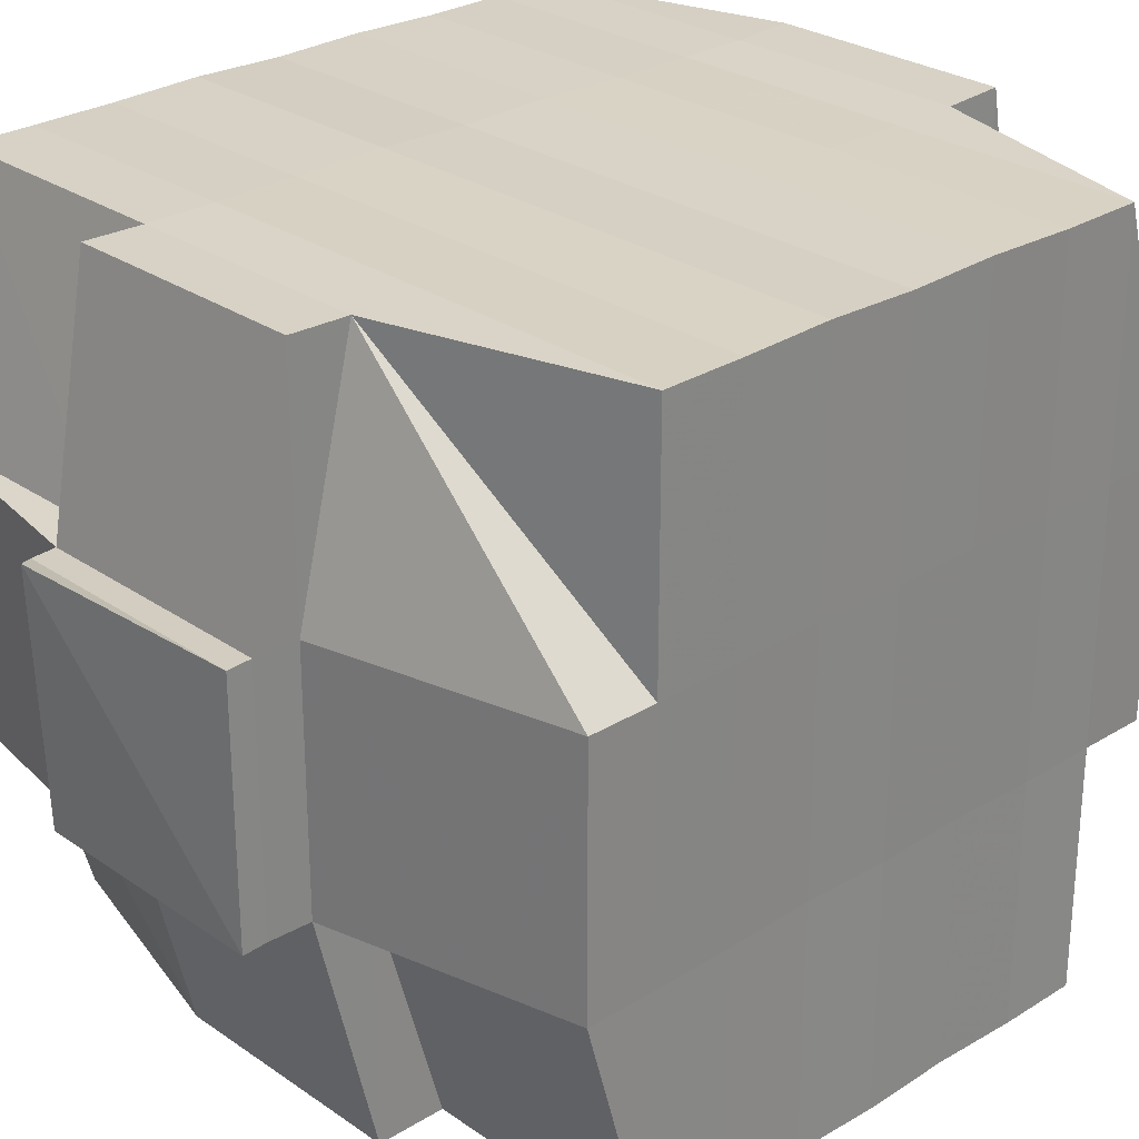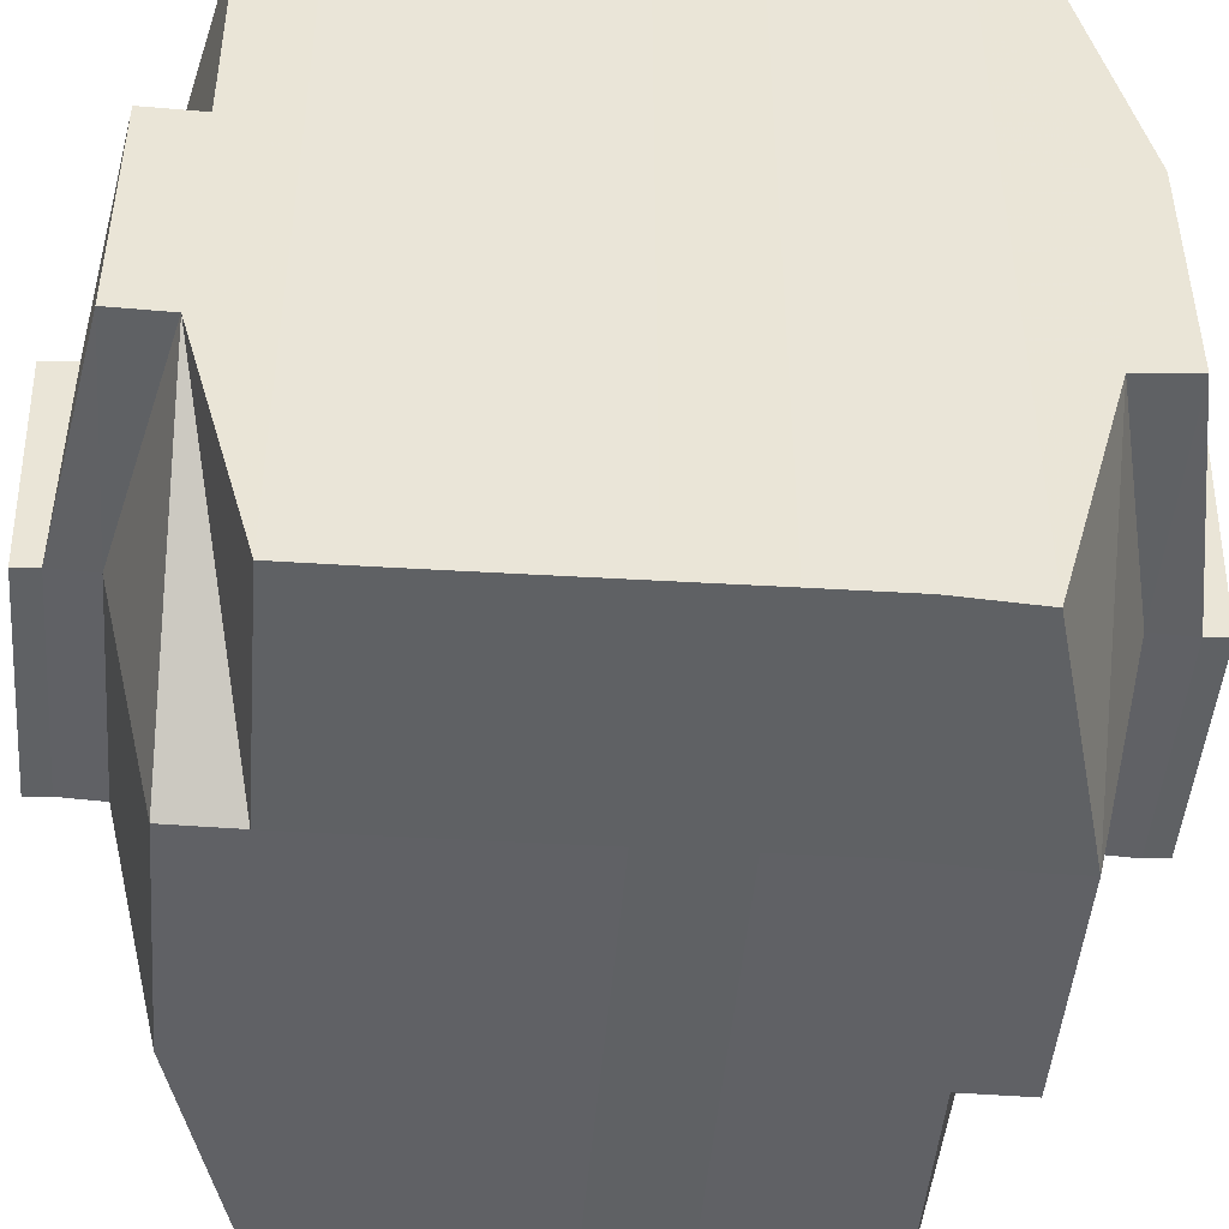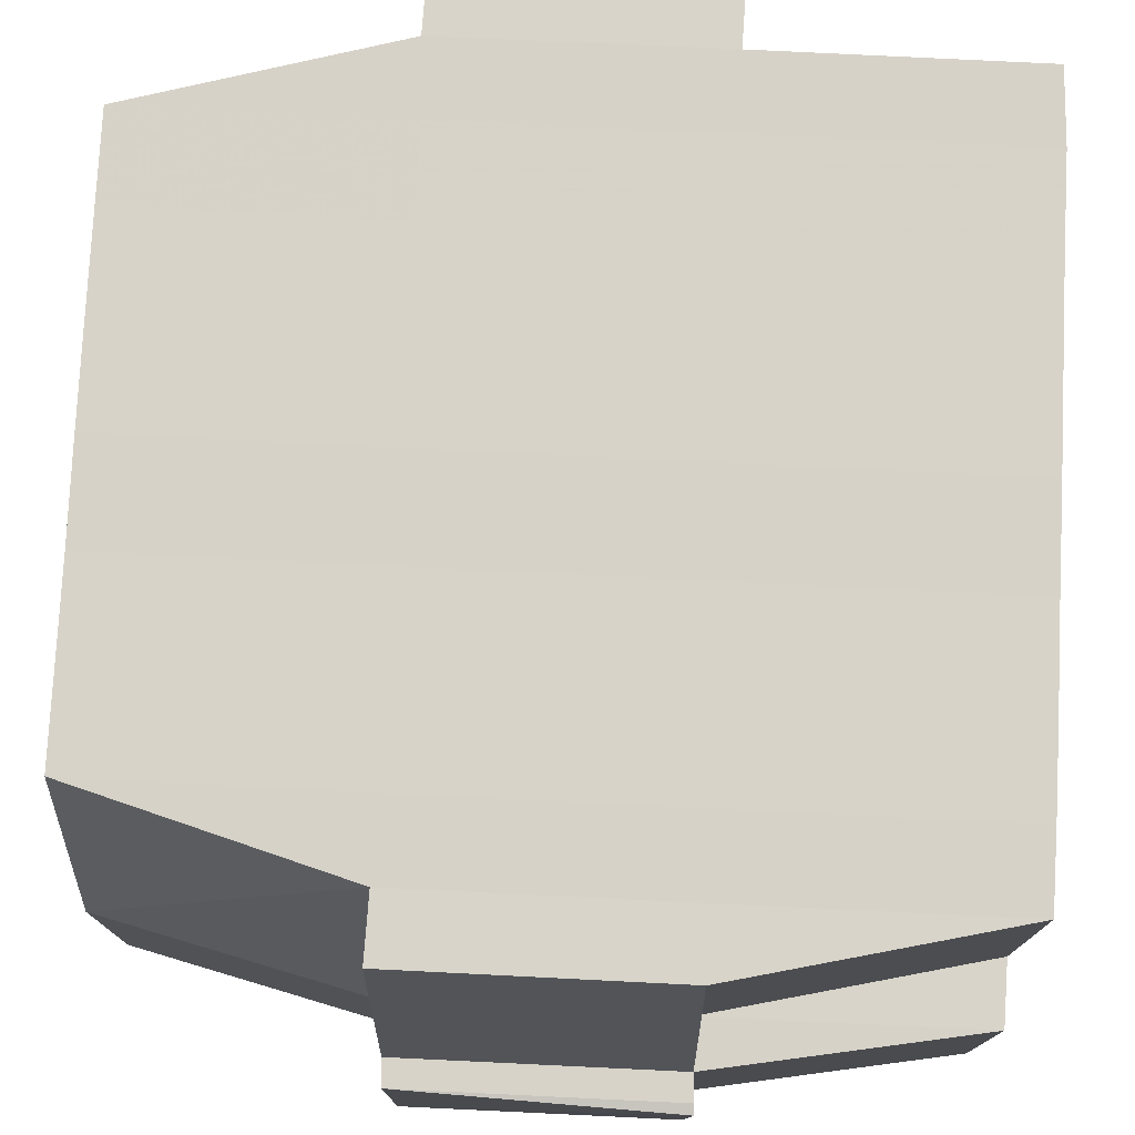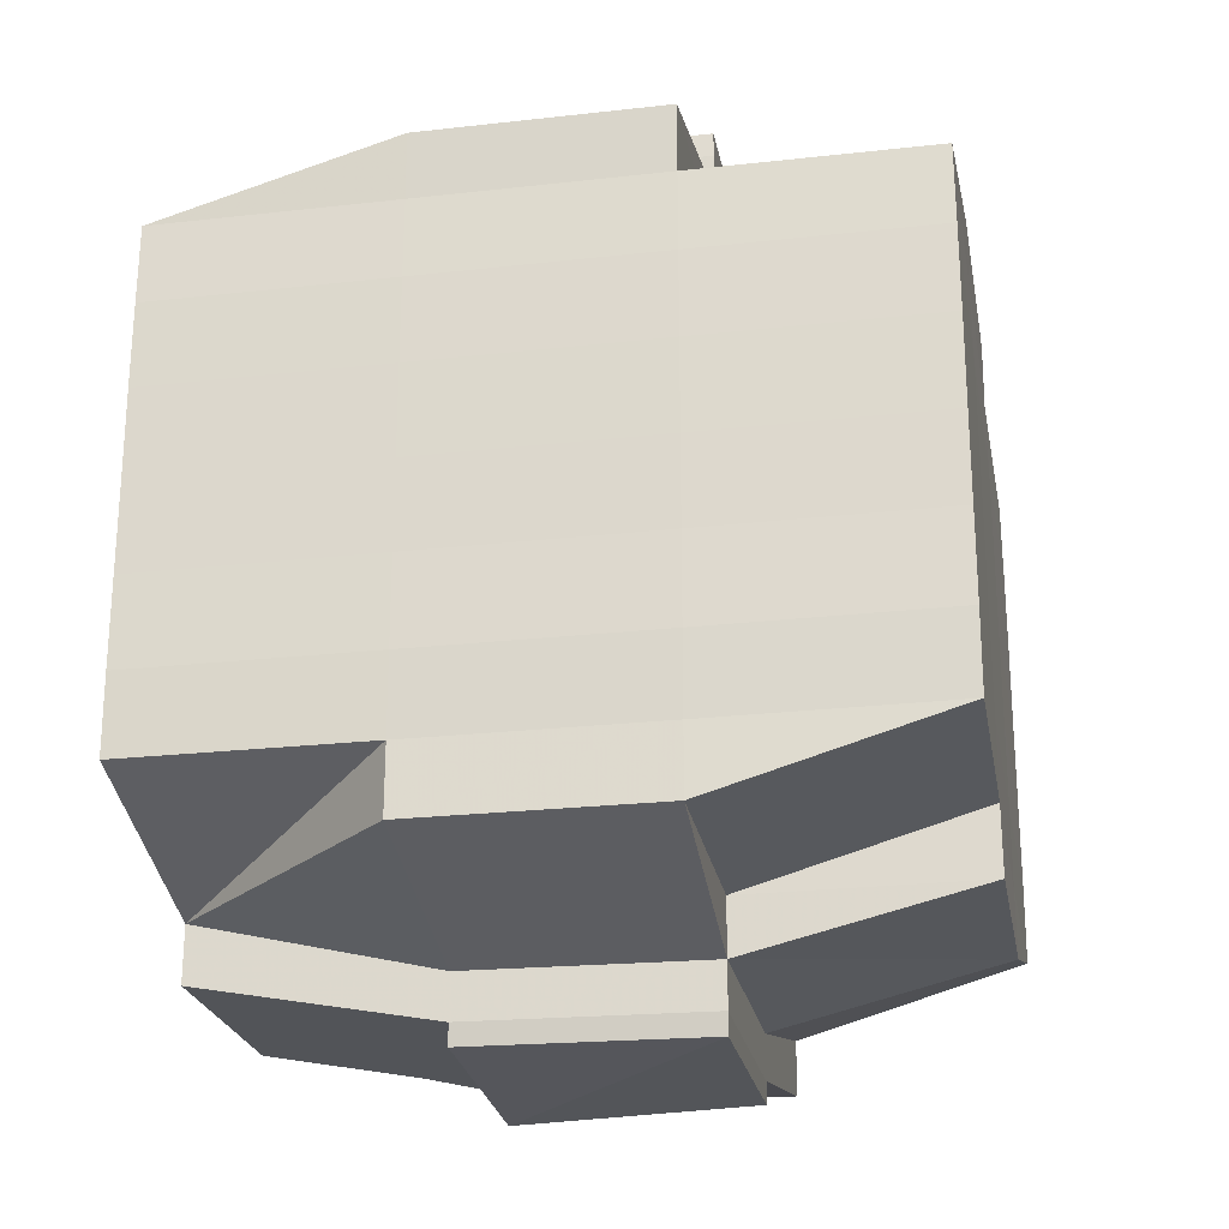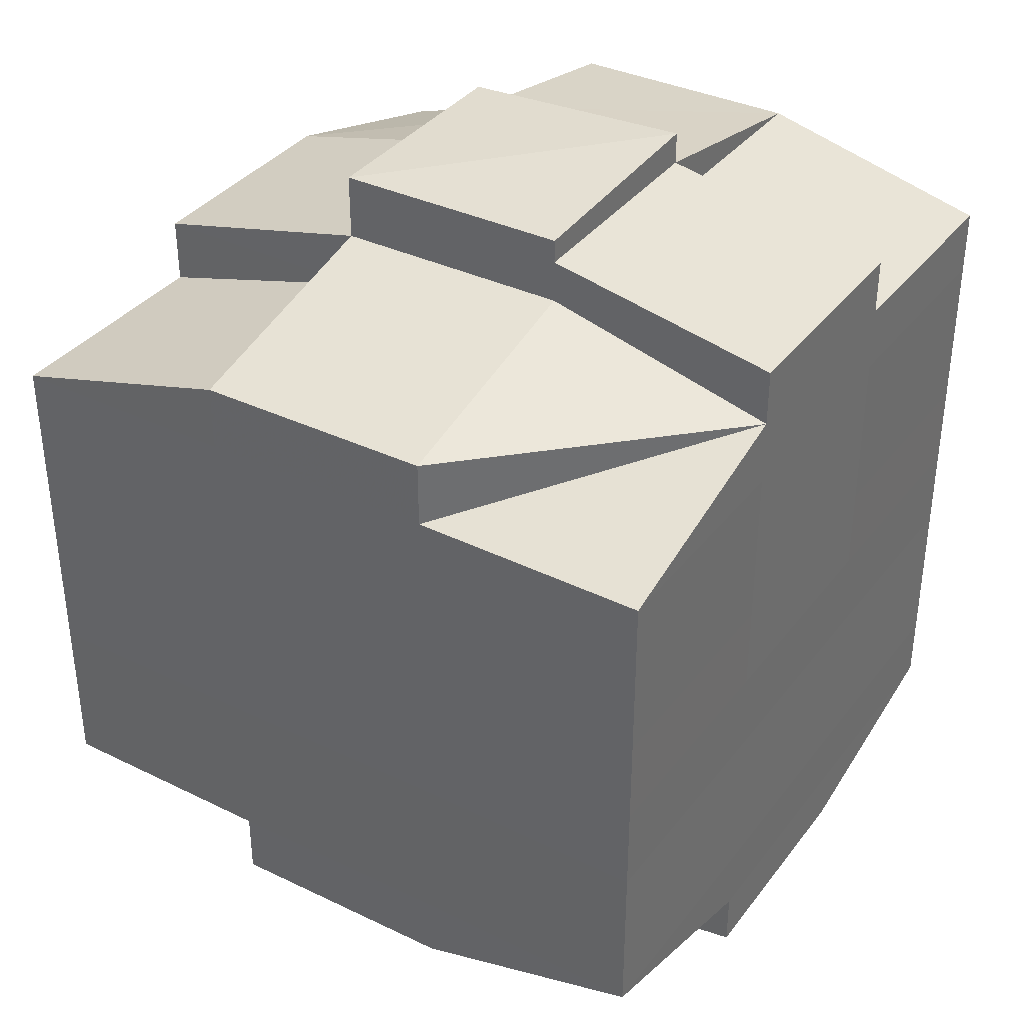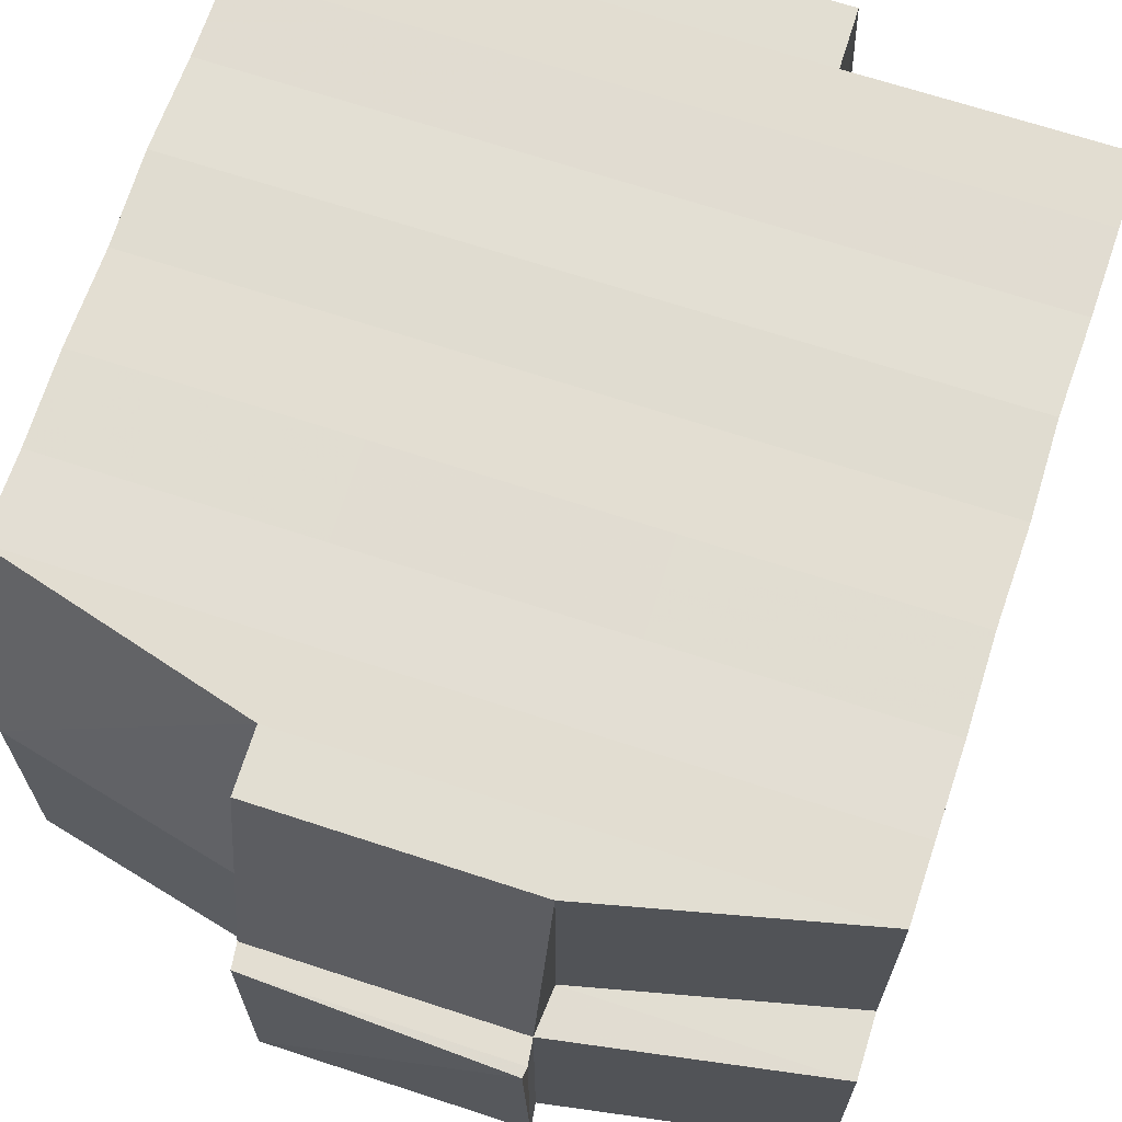
<metadata>
{"format":"obj","ext":"obj","renderer":"f3d","projection":"perspective","resolution":1024,"background":"white","views":[{"elev":27.4,"azim":-133.5,"up":"+Y"},{"elev":-46.9,"azim":85.4,"up":"+Y"},{"elev":77.0,"azim":2.8,"up":"+Y"},{"elev":-23.7,"azim":-79.6,"up":"+Z"},{"elev":36.3,"azim":32.6,"up":"+Z"},{"elev":68.2,"azim":18.3,"up":"+Y"}]}
</metadata>
<code>
o 5144
v 2162 1891 13.53
v 2162 1891 13.53
v 2162 1891 13.53
v 2162 1891 13.53
v 2162 1891 13.53
v 2162 1891 13.53
v 2162 1891 13.53
v 2162 1891 13.53
v 2162 1891 13.53
v 2162 1891 13.53
v 2162 1891 13.53
v 2162 1891 13.53
v 2162 1891 13.53
v 2162 1891 13.53
v 2162 1891 13.53
v 2162 1891 13.53
v 2162 1891 13.53
v 2162 1891 13.53
v 2162 1891 13.53
v 2162 1891 13.53
v 2162 1891 13.53
v 2162 1891 13.53
v 2162 1891 13.53
v 2162 1891 13.54
v 2162 1891 13.54
v 2162 1891 13.54
v 2162 1891 13.54
v 2162 1891 13.53
v 2162 1891 13.54
v 2162 1891 13.54
v 2162 1891 13.54
v 2162 1891 13.54
v 2162 1891 13.54
v 2162 1891 13.53
v 2162 1891 13.54
v 2162 1891 13.54
v 2162 1891 13.54
v 2162 1891 13.54
v 2162 1891 13.54
v 2162 1891 13.55
v 2162 1891 13.54
v 2162 1891 13.54
v 2162 1891 13.54
v 2162 1891 13.55
v 2162 1891 13.55
v 2162 1891 13.55
v 2162 1891 13.55
v 2162 1891 13.55
v 2162 1891 13.54
v 2162 1891 13.55
v 2162 1891 13.55
v 2162 1891 13.55
v 2162 1891 13.55
v 2162 1891 13.55
v 2162 1891 13.55
v 2162 1891 13.55
v 2162 1891 13.56
v 2162 1891 13.55
v 2162 1891 13.56
v 2162 1891 13.56
v 2162 1891 13.55
v 2162 1891 13.55
v 2162 1891 13.56
v 2162 1891 13.55
v 2162 1891 13.56
v 2162 1891 13.56
v 2162 1891 13.55
v 2162 1891 13.56
v 2162 1891 13.56
v 2162 1891 13.56
v 2162 1891 13.56
v 2162 1891 13.56
v 2162 1891 13.56
v 2162 1891 13.56
v 2162 1891 13.56
v 2162 1891 13.56
v 2162 1891 13.57
v 2162 1891 13.56
v 2162 1891 13.56
v 2162 1891 13.56
v 2162 1891 13.56
v 2162 1891 13.57
v 2162 1891 13.57
v 2162 1891 13.57
v 2162 1891 13.57
v 2162 1891 13.57
v 2162 1891 13.57
v 2162 1891 13.57
v 2162 1891 13.57
v 2162 1891 13.57
v 2162 1891 13.57
v 2162 1891 13.57
v 2162 1891 13.56
v 2162 1891 13.56
v 2162 1891 13.57
v 2162 1891 13.57
v 2162 1891 13.56
v 2162 1891 13.56
v 2162 1891 13.56
v 2162 1891 13.57
v 2162 1891 13.56
v 2162 1891 13.57
v 2162 1891 13.57
v 2162 1891 13.57
v 2162 1891 13.57
v 2162 1891 13.56
v 2162 1891 13.56
v 2162 1891 13.56
v 2162 1891 13.56
v 2162 1891 13.56
v 2162 1891 13.56
v 2162 1891 13.56
v 2162 1891 13.56
v 2162 1891 13.56
v 2162 1891 13.56
v 2162 1891 13.56
v 2162 1891 13.55
v 2162 1891 13.56
v 2162 1891 13.56
v 2162 1891 13.55
v 2162 1891 13.55
v 2162 1891 13.55
v 2162 1891 13.55
v 2162 1891 13.56
v 2162 1891 13.55
v 2162 1891 13.55
v 2162 1891 13.55
v 2162 1891 13.55
v 2162 1891 13.55
v 2162 1891 13.55
v 2162 1891 13.55
v 2162 1891 13.54
v 2162 1891 13.55
v 2162 1891 13.55
v 2162 1891 13.55
v 2162 1891 13.54
v 2162 1891 13.54
v 2162 1891 13.54
v 2162 1891 13.54
v 2162 1891 13.54
v 2162 1891 13.54
v 2162 1891 13.54
v 2162 1891 13.54
v 2162 1891 13.53
v 2162 1891 13.53
v 2162 1891 13.53
v 2162 1891 13.53
v 2162 1891 13.53
v 2162 1891 13.53
v 2162 1891 13.53
v 2162 1891 13.54
v 2162 1891 13.54
v 2162 1891 13.54
v 2162 1891 13.54
v 2162 1891 13.54
v 2162 1891 13.54
v 2162 1891 13.54
v 2162 1891 13.54
v 2162 1891 13.54
v 2162 1891 13.53
v 2162 1891 13.53
v 2162 1891 13.53
v 2162 1891 13.53
v 2162 1891 13.53
v 2162 1891 13.53
v 2162 1891 13.53
v 2162 1891 13.53
v 2162 1891 13.53
v 2162 1891 13.53
v 2162 1891 13.53
v 2162 1891 13.53
v 2162 1891 13.53
v 2162 1891 13.53
v 2162 1891 13.53
v 2162 1891 13.53
v 2162 1891 13.53
v 2162 1891 13.53
v 2162 1891 13.53
v 2162 1891 13.53
v 2162 1891 13.53
v 2162 1891 13.53
v 2162 1891 13.53
v 2162 1891 13.53
v 2162 1891 13.53
v 2162 1891 13.53
v 2162 1891 13.53
v 2162 1891 13.53
v 2162 1891 13.53
v 2162 1891 13.53
v 2162 1891 13.53
v 2162 1891 13.53
v 2162 1891 13.54
v 2162 1891 13.54
v 2162 1891 13.54
v 2162 1891 13.53
v 2162 1891 13.54
v 2162 1891 13.54
v 2162 1891 13.54
v 2162 1891 13.54
v 2162 1891 13.54
v 2162 1891 13.54
v 2162 1891 13.54
v 2162 1891 13.54
v 2162 1891 13.54
v 2162 1891 13.55
v 2162 1891 13.54
v 2162 1891 13.54
v 2162 1891 13.54
v 2162 1891 13.55
v 2162 1891 13.55
v 2162 1891 13.55
v 2162 1891 13.55
v 2162 1891 13.54
v 2162 1891 13.55
v 2162 1891 13.55
v 2162 1891 13.55
v 2162 1891 13.55
v 2162 1891 13.55
v 2162 1891 13.55
v 2162 1891 13.56
v 2162 1891 13.55
v 2162 1891 13.55
v 2162 1891 13.55
v 2162 1891 13.56
v 2162 1891 13.56
v 2162 1891 13.56
v 2162 1891 13.56
v 2162 1891 13.55
v 2162 1891 13.56
v 2162 1891 13.56
v 2162 1891 13.56
v 2162 1891 13.56
v 2162 1891 13.56
v 2162 1891 13.56
v 2162 1891 13.56
v 2162 1891 13.56
v 2162 1891 13.56
v 2162 1891 13.56
v 2162 1891 13.56
v 2162 1891 13.56
v 2162 1891 13.56
v 2162 1891 13.56
v 2162 1891 13.56
v 2162 1891 13.56
v 2162 1891 13.55
v 2162 1891 13.56
v 2162 1891 13.57
v 2162 1891 13.57
v 2162 1891 13.57
v 2162 1891 13.57
v 2162 1891 13.57
v 2162 1891 13.56
v 2162 1891 13.56
v 2162 1891 13.56
v 2162 1891 13.56
v 2162 1891 13.56
v 2162 1891 13.56
v 2162 1891 13.56
v 2162 1891 13.56
v 2162 1891 13.56
v 2162 1891 13.55
v 2162 1891 13.55
v 2162 1891 13.55
v 2162 1891 13.55
v 2162 1891 13.56
v 2162 1891 13.55
v 2162 1891 13.55
v 2162 1891 13.55
v 2162 1891 13.55
v 2162 1891 13.55
v 2162 1891 13.54
v 2162 1891 13.55
v 2162 1891 13.55
v 2162 1891 13.54
v 2162 1891 13.54
v 2162 1891 13.54
v 2162 1891 13.54
v 2162 1891 13.54
v 2162 1891 13.54
v 2162 1891 13.54
v 2162 1891 13.54
v 2162 1891 13.54
v 2162 1891 13.53
v 2162 1891 13.53
v 2162 1891 13.53
v 2162 1891 13.53
v 2162 1891 13.53
v 2162 1891 13.53
v 2162 1891 13.53
v 2162 1891 13.53
v 2162 1891 13.53
v 2162 1891 13.53
v 2162 1891 13.53
v 2162 1891 13.53
v 2162 1891 13.54
v 2162 1891 13.54
v 2162 1891 13.53
v 2162 1891 13.54
v 2162 1891 13.53
v 2162 1891 13.53
v 2162 1891 13.53
v 2162 1891 13.53
v 2162 1891 13.53
v 2162 1891 13.53
v 2162 1891 13.53
v 2162 1891 13.56
v 2162 1891 13.56
v 2162 1891 13.56
v 2162 1891 13.56
v 2162 1891 13.56
v 2162 1891 13.56
v 2162 1891 13.57
v 2162 1891 13.57
v 2162 1891 13.57
v 2162 1891 13.57
v 2162 1891 13.57
f 1 2 3
f 4 5 3
f 6 7 1
f 8 9 5
f 10 11 9
f 12 13 8
f 13 14 15
f 16 12 17
f 10 18 19
f 18 20 11
f 21 18 22
f 23 24 18
f 24 25 26
f 27 26 18
f 18 26 28
f 26 29 28
f 29 30 28
f 26 31 29
f 25 32 31
f 33 31 26
f 28 30 34
f 29 35 30
f 31 35 29
f 35 36 37
f 31 38 35
f 39 38 31
f 32 40 38
f 38 41 35
f 41 42 36
f 35 41 43
f 38 44 41
f 40 45 44
f 46 44 38
f 44 47 41
f 47 48 42
f 41 47 49
f 44 50 47
f 45 51 50
f 52 50 44
f 50 53 47
f 53 54 48
f 47 53 55
f 50 56 53
f 51 57 56
f 58 56 50
f 57 59 60
f 56 61 53
f 53 61 62
f 56 60 61
f 63 60 56
f 61 64 54
f 60 65 61
f 65 66 64
f 61 65 67
f 65 68 66
f 60 69 65
f 70 69 60
f 69 71 65
f 70 72 73
f 74 75 68
f 76 77 72
f 78 77 79
f 80 79 81
f 82 83 75
f 84 85 83
f 86 87 82
f 88 89 85
f 87 89 90
f 91 90 92
f 93 86 94
f 95 88 96
f 97 95 98
f 99 97 71
f 96 100 101
f 102 103 100
f 104 102 105
f 106 104 107
f 107 96 108
f 107 101 109
f 110 107 111
f 71 107 112
f 112 107 113
f 71 112 114
f 112 113 115
f 114 112 115
f 115 109 116
f 115 116 117
f 118 119 114
f 114 115 120
f 120 117 121
f 120 115 122
f 123 114 120
f 124 114 123
f 125 118 123
f 123 120 126
f 126 121 127
f 126 120 128
f 129 123 126
f 67 123 129
f 130 125 129
f 129 126 131
f 131 127 132
f 131 126 133
f 134 129 131
f 62 129 134
f 135 130 134
f 134 131 136
f 136 132 137
f 136 131 138
f 139 134 136
f 55 134 139
f 140 135 139
f 139 136 141
f 141 137 142
f 141 136 143
f 144 142 145
f 146 145 147
f 148 149 147
f 150 151 149
f 152 153 146
f 154 141 153
f 155 141 154
f 155 139 141
f 49 139 155
f 156 155 154
f 43 155 156
f 157 140 155
f 158 157 156
f 156 159 160
f 34 160 161
f 30 156 34
f 34 156 162
f 28 34 163
f 163 161 164
f 163 34 165
f 166 164 167
f 166 163 168
f 169 163 170
f 171 172 163
f 168 173 174
f 175 176 166
f 177 175 178
f 179 180 173
f 179 181 180
f 182 183 179
f 7 182 184
f 165 179 184
f 184 185 2
f 186 187 185
f 188 189 187
f 190 188 179
f 191 190 179
f 191 192 190
f 190 193 188
f 192 193 190
f 194 192 195
f 193 196 181
f 197 198 192
f 192 199 193
f 143 199 192
f 198 200 199
f 199 201 193
f 193 201 202
f 201 203 196
f 199 204 201
f 138 204 199
f 200 205 204
f 204 206 201
f 206 207 203
f 201 206 208
f 204 209 206
f 133 209 204
f 205 210 209
f 209 211 206
f 211 212 207
f 206 211 213
f 209 214 211
f 128 214 209
f 210 215 214
f 214 216 211
f 216 217 212
f 211 216 218
f 214 219 216
f 215 220 219
f 122 219 214
f 219 221 216
f 221 222 217
f 216 221 223
f 219 224 221
f 225 224 219
f 224 226 221
f 226 227 222
f 221 226 228
f 225 229 230
f 231 232 229
f 233 232 234
f 235 234 236
f 237 238 226
f 238 239 240
f 241 240 226
f 226 240 242
f 240 243 242
f 242 243 244
f 242 244 245
f 240 246 243
f 108 246 240
f 239 247 246
f 247 248 249
f 105 249 246
f 248 250 251
f 246 251 252
f 246 252 253
f 249 92 254
f 255 254 256
f 255 256 257
f 258 94 255
f 259 93 255
f 260 257 261
f 260 255 63
f 243 255 260
f 244 243 260
f 244 260 262
f 262 260 58
f 262 261 263
f 245 244 262
f 264 265 245
f 245 262 266
f 266 262 52
f 266 263 267
f 268 245 266
f 228 245 268
f 269 264 268
f 268 266 270
f 270 266 46
f 270 267 271
f 272 268 270
f 223 268 272
f 273 269 272
f 272 270 274
f 274 270 39
f 274 271 275
f 276 272 274
f 218 272 276
f 277 273 276
f 276 274 278
f 278 274 33
f 278 275 279
f 280 276 278
f 213 276 280
f 281 277 280
f 280 278 282
f 282 278 27
f 282 279 283
f 284 283 285
f 286 285 287
f 288 289 287
f 290 291 289
f 292 293 286
f 294 282 293
f 295 282 294
f 188 295 294
f 295 280 282
f 208 280 295
f 296 295 297
f 298 281 295
f 299 300 301
f 300 302 303
f 299 304 305
f 306 307 308
f 309 310 311
f 312 313 314
f 314 315 316

</code>
